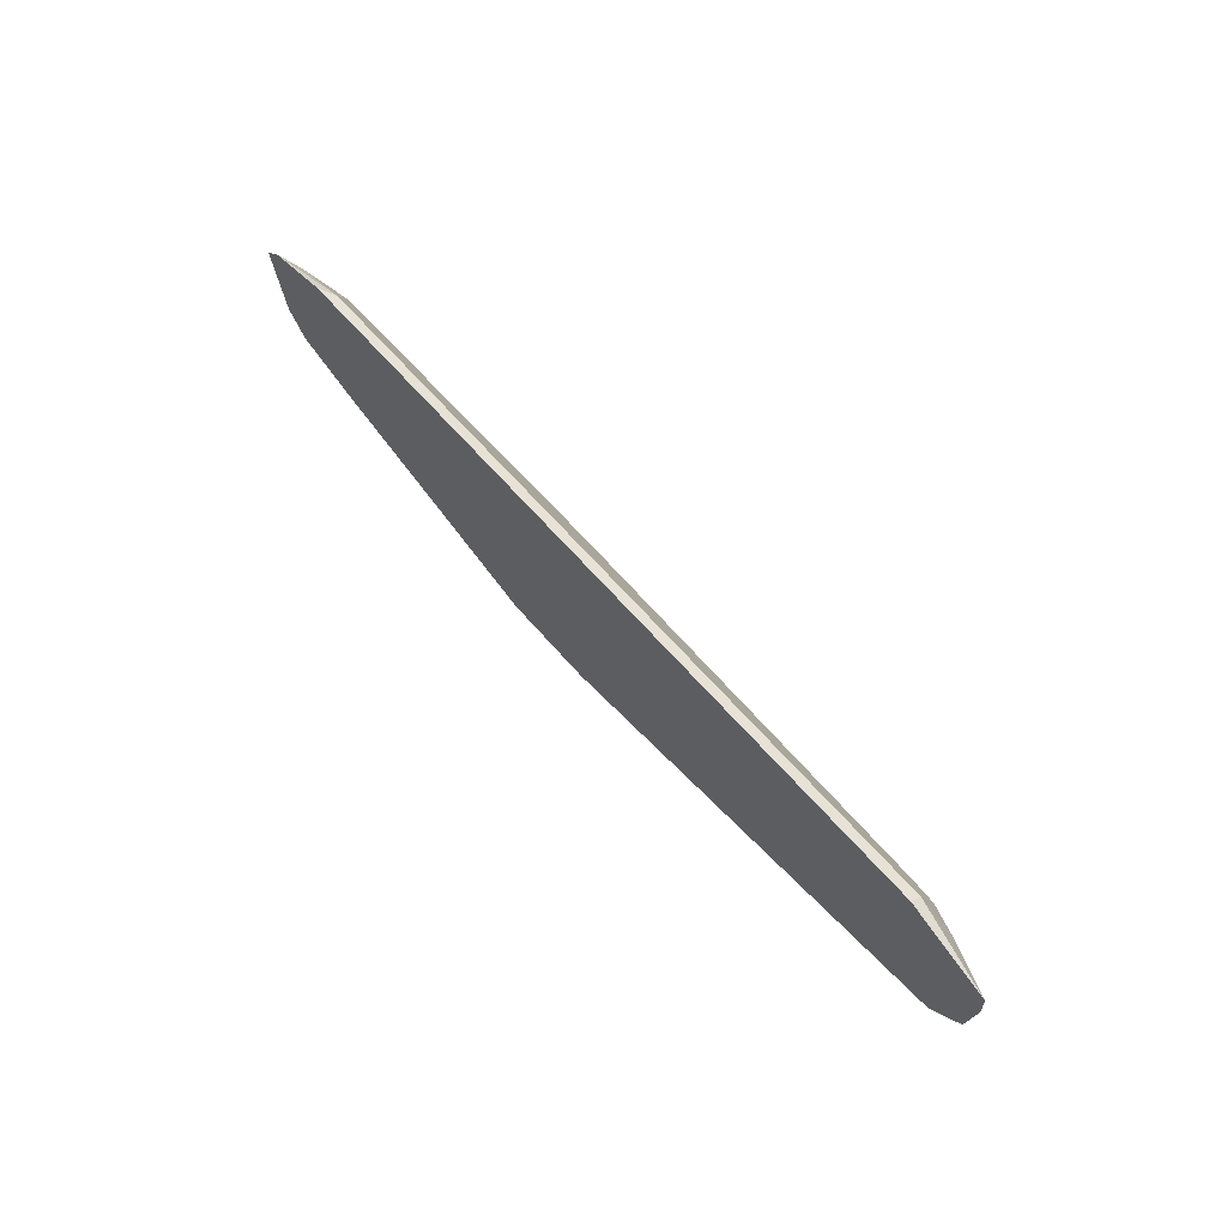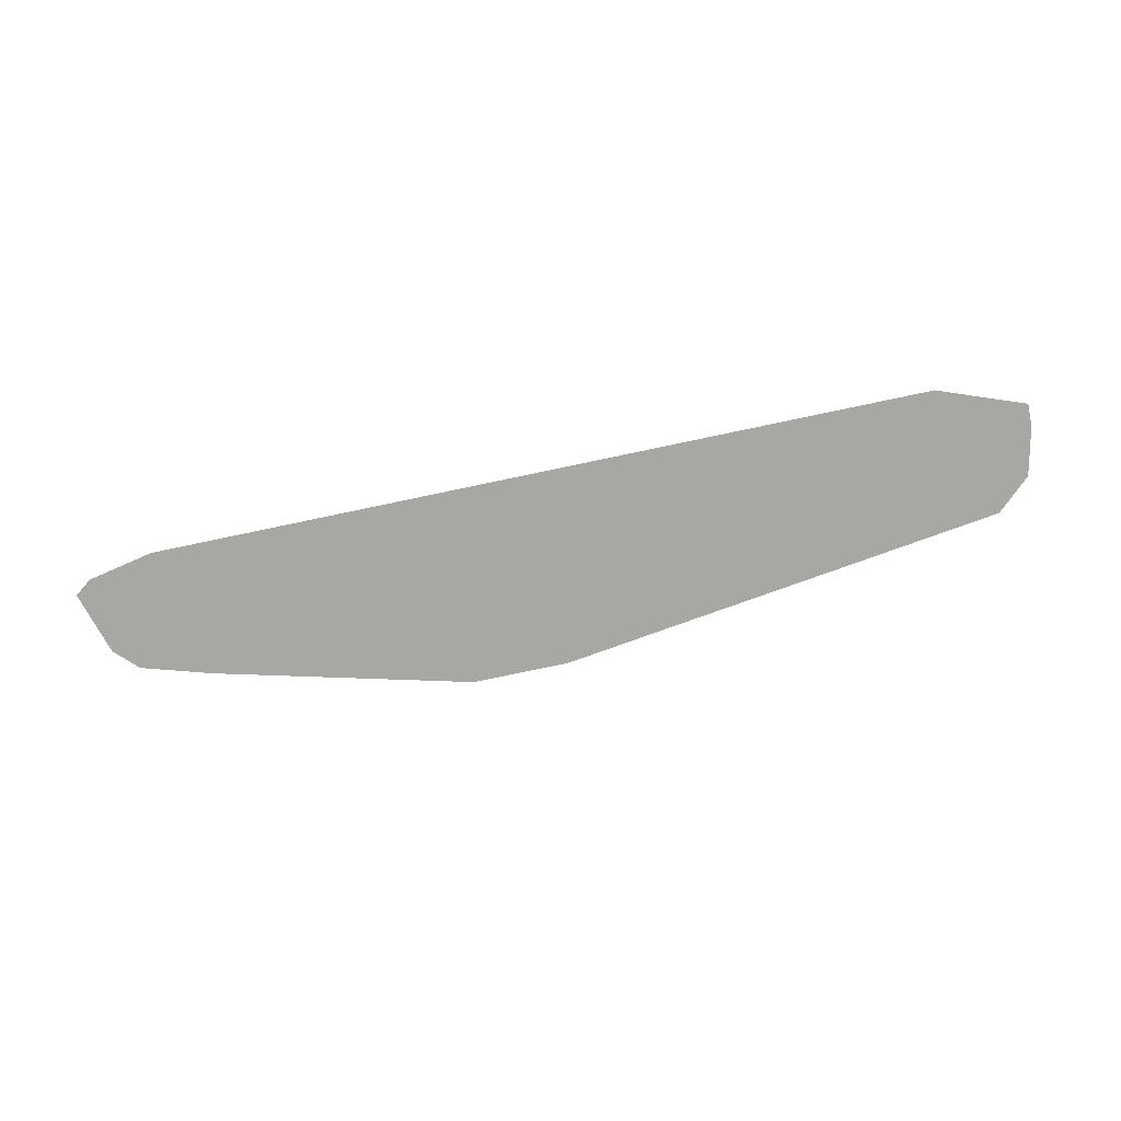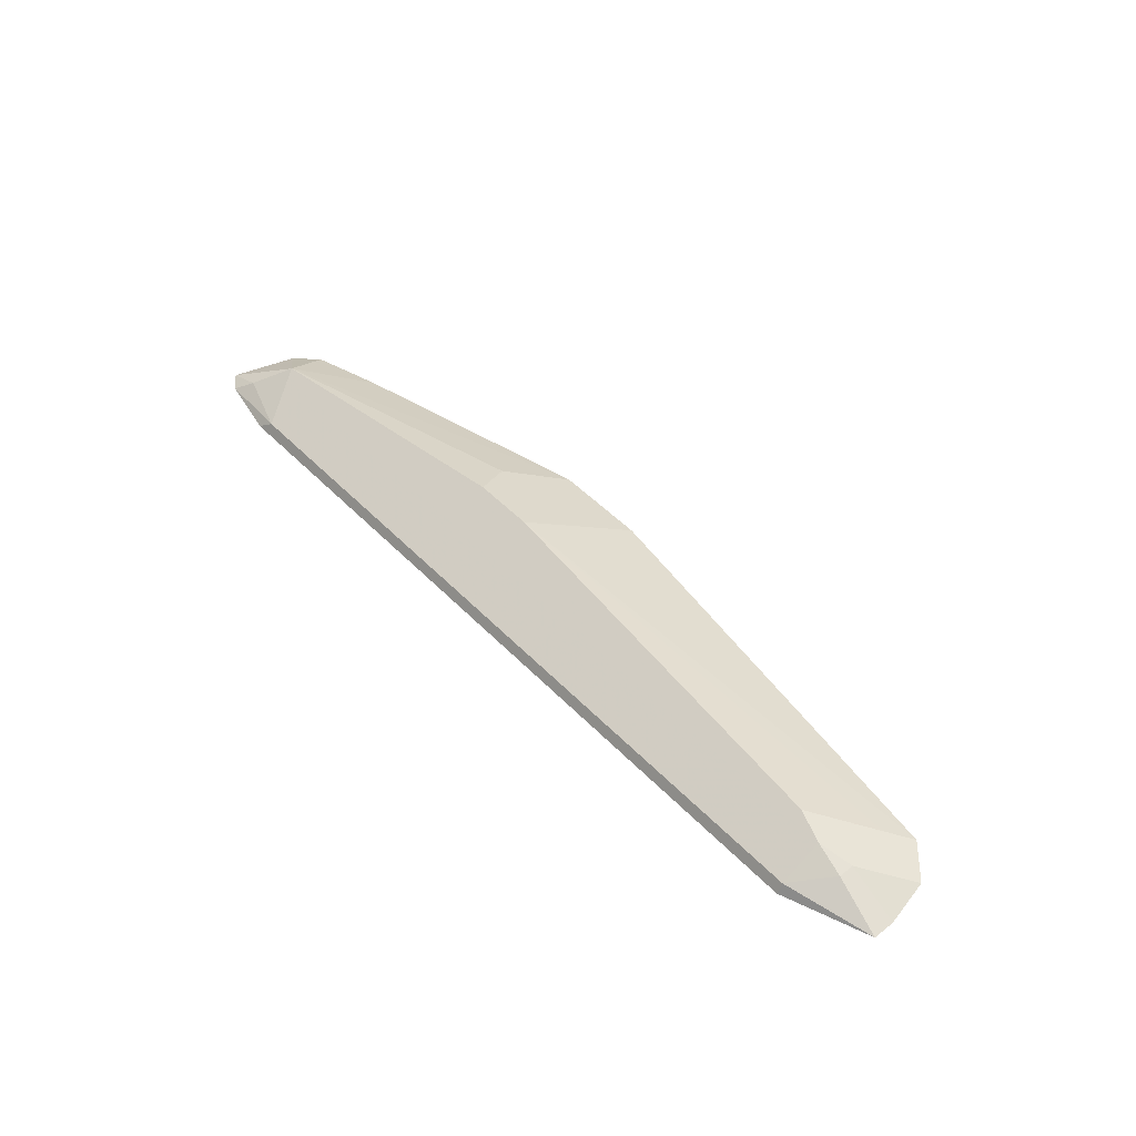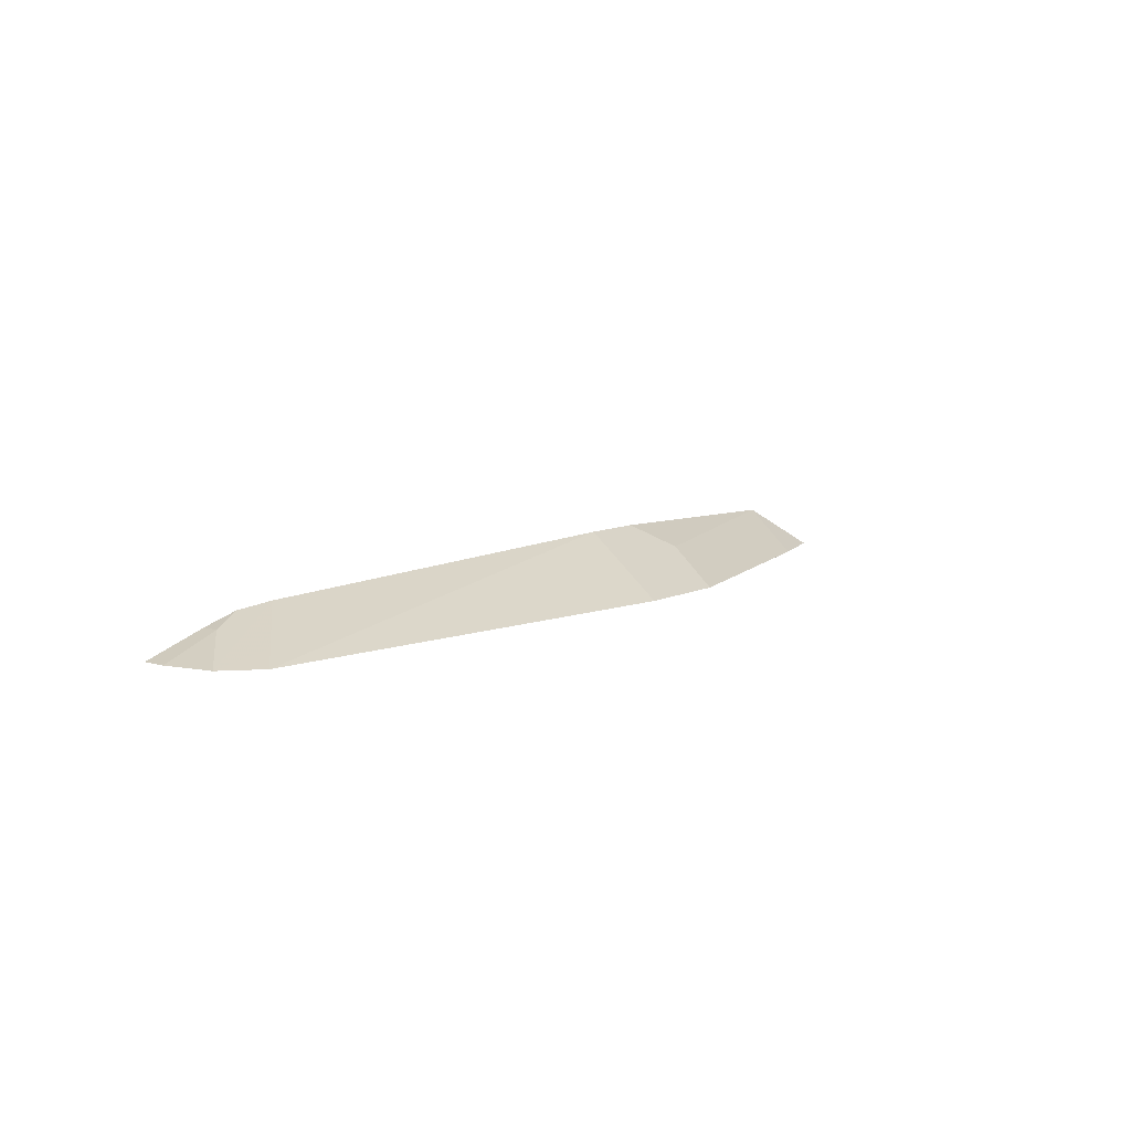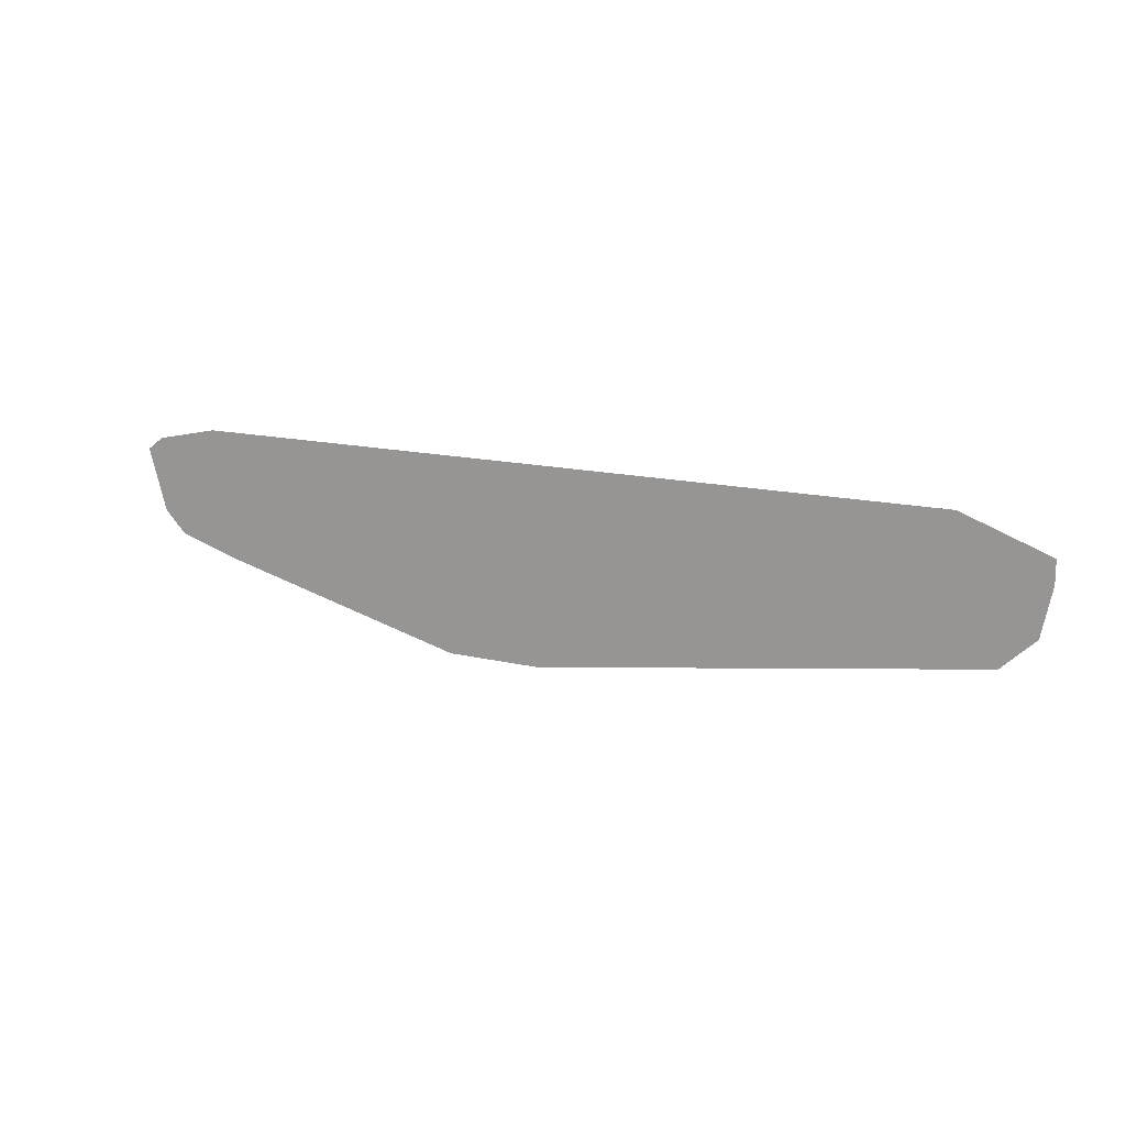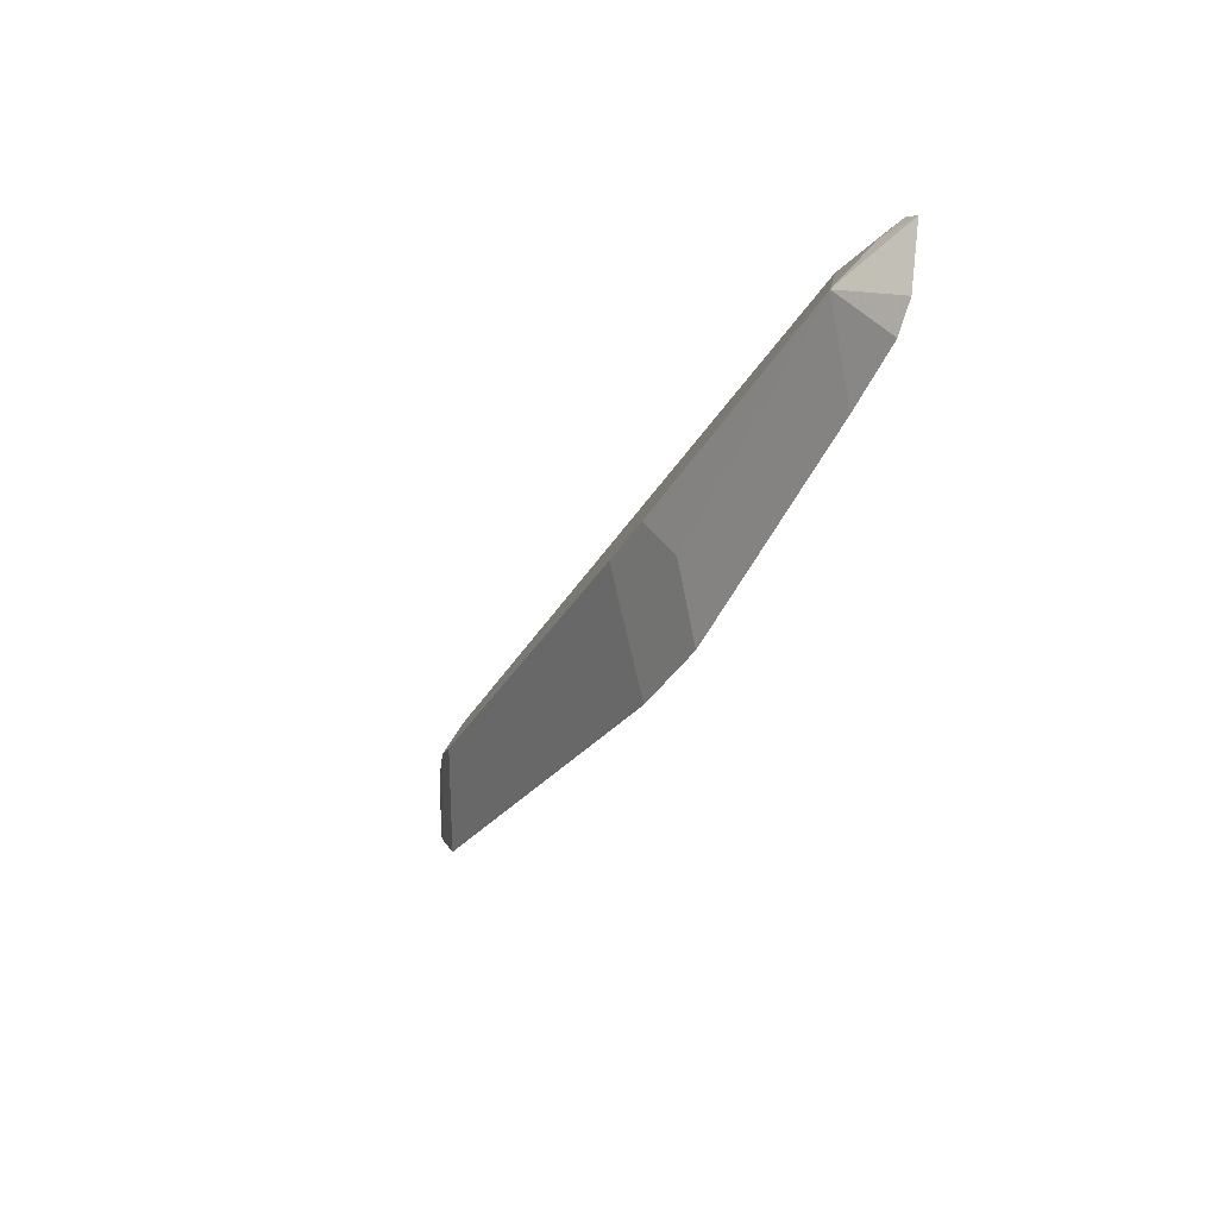
<metadata>
{"format":"obj","ext":"obj","renderer":"f3d","projection":"perspective","resolution":1024,"background":"white","views":[{"elev":58.3,"azim":-129.3,"up":"+Y"},{"elev":-74.6,"azim":-168.0,"up":"+Z"},{"elev":48.3,"azim":-131.3,"up":"+Z"},{"elev":9.1,"azim":-52.0,"up":"+Z"},{"elev":14.3,"azim":-151.8,"up":"+Y"},{"elev":-33.4,"azim":64.6,"up":"+Y"}]}
</metadata>
<code>
v -0.1976 0.783 -0.145
v -0.1695 0.783 -0.145
v -0.1912 0.7894 -0.1418
v -0.185 0.8141 -0.1295
v -0.327 0.8015 -0.145
v -0.1604 0.8017 -0.1357
v -0.1665 0.8141 -0.1295
v -0.1727 0.7894 -0.1418
v -0.09551 0.8015 -0.145
v -0.08326 0.8233 -0.1341
v -0.3145 0.8264 -0.1357
v -0.3053 0.8233 -0.1341
v -0.3083 0.8202 -0.1357
v -0.3207 0.8079 -0.1418
v -0.3366 0.8105 -0.145
v -0.09251 0.8264 -0.1357
v -0.07551 0.8075 -0.145
v -0.06894 0.8141 -0.145
v -0.06345 0.8326 -0.145
v -0.07402 0.8326 -0.1411
v -0.09251 0.8387 -0.1418
v -0.3145 0.8387 -0.1418
v -0.3238 0.8279 -0.1388
v -0.3238 0.8233 -0.1388
v -0.3396 0.8245 -0.145
v -0.06842 0.8363 -0.145
v -0.08775 0.8403 -0.145
v -0.3145 0.8403 -0.145
v -0.3396 0.8311 -0.145
f 11 23 24
f 11 22 23
f 10 21 16
f 10 20 21
f 10 17 18
f 10 18 19
f 9 17 10
f 7 10 16
f 11 24 15
f 6 10 7
f 10 19 20
f 11 15 12
f 21 26 27
f 11 21 22
f 12 15 14
f 12 14 13
f 15 24 25
f 19 26 20
f 20 26 21
f 21 27 28
f 21 28 22
f 22 28 29
f 22 29 23
f 5 14 15
f 11 16 21
f 4 14 5
f 1 29 28
f 4 12 13
f 23 29 25
f 1 2 8
f 1 8 3
f 1 3 4
f 1 4 5
f 1 5 15
f 1 15 25
f 1 25 29
f 1 28 27
f 1 27 26
f 1 26 19
f 4 13 14
f 1 19 18
f 1 17 9
f 1 9 2
f 2 6 7
f 2 7 8
f 2 9 10
f 2 10 6
f 3 8 7
f 3 7 4
f 4 7 16
f 4 16 11
f 4 11 12
f 1 18 17
f 23 25 24

</code>
